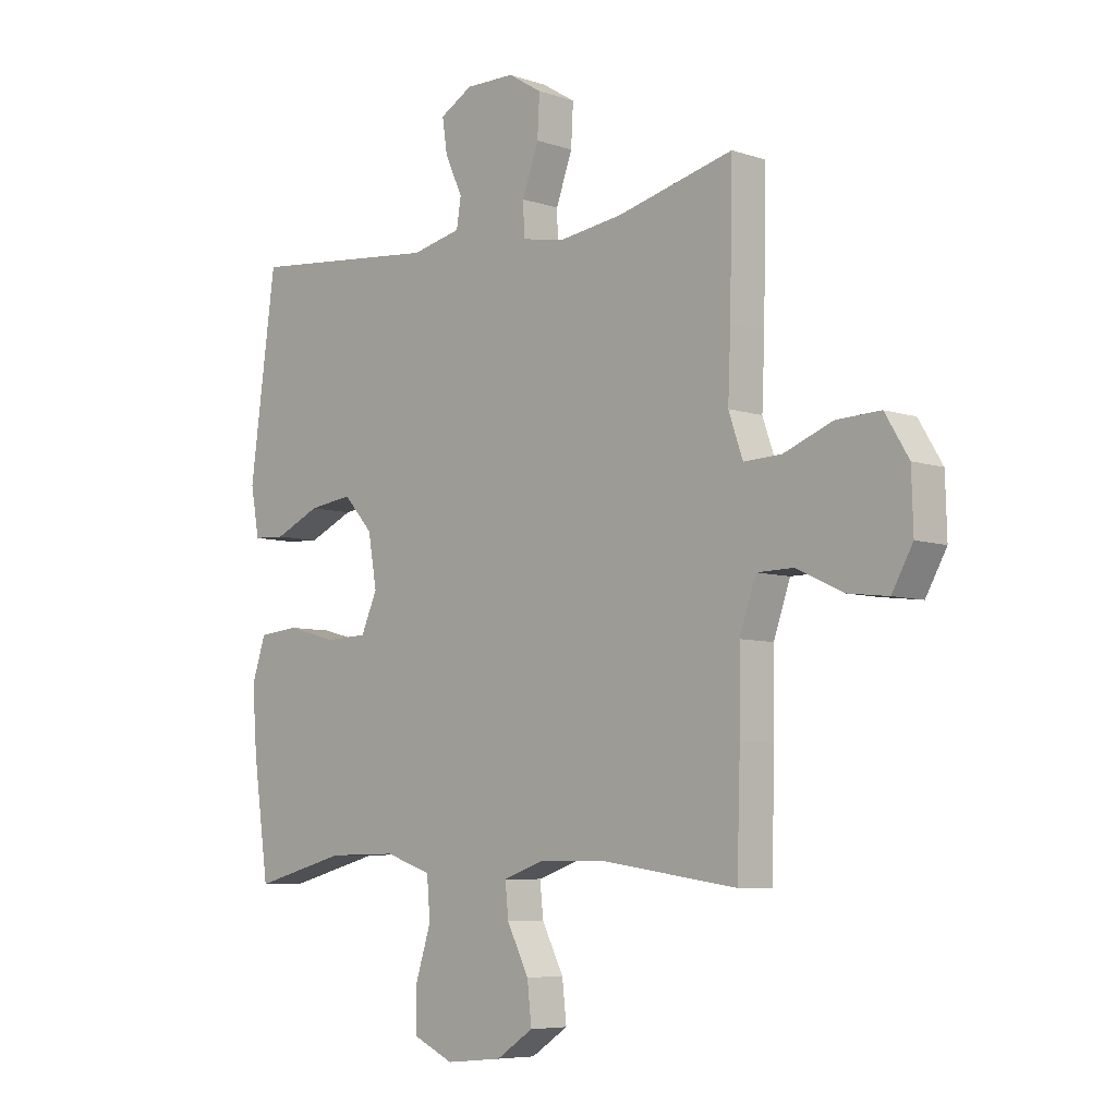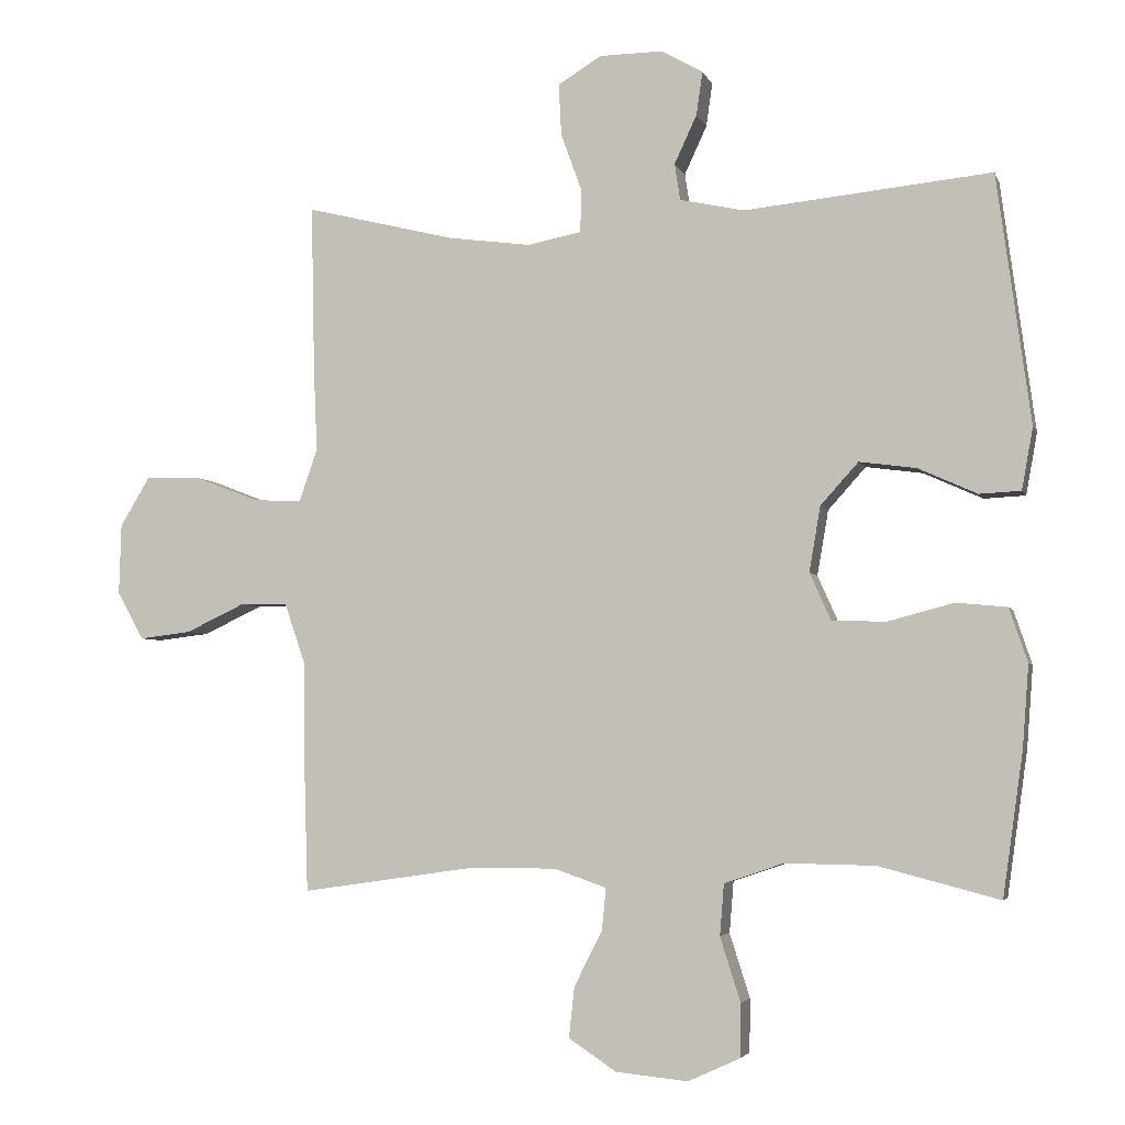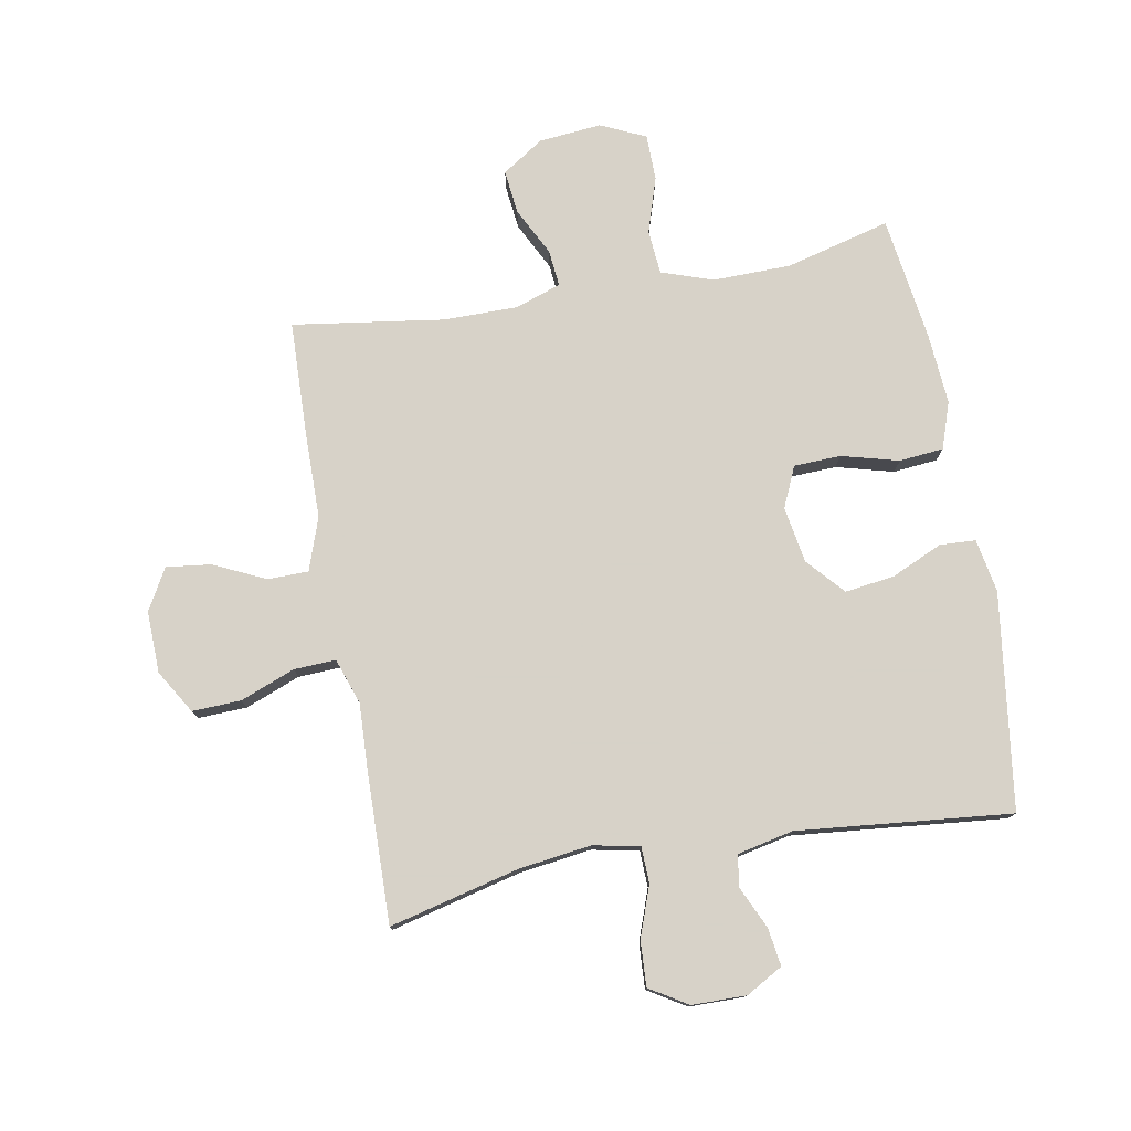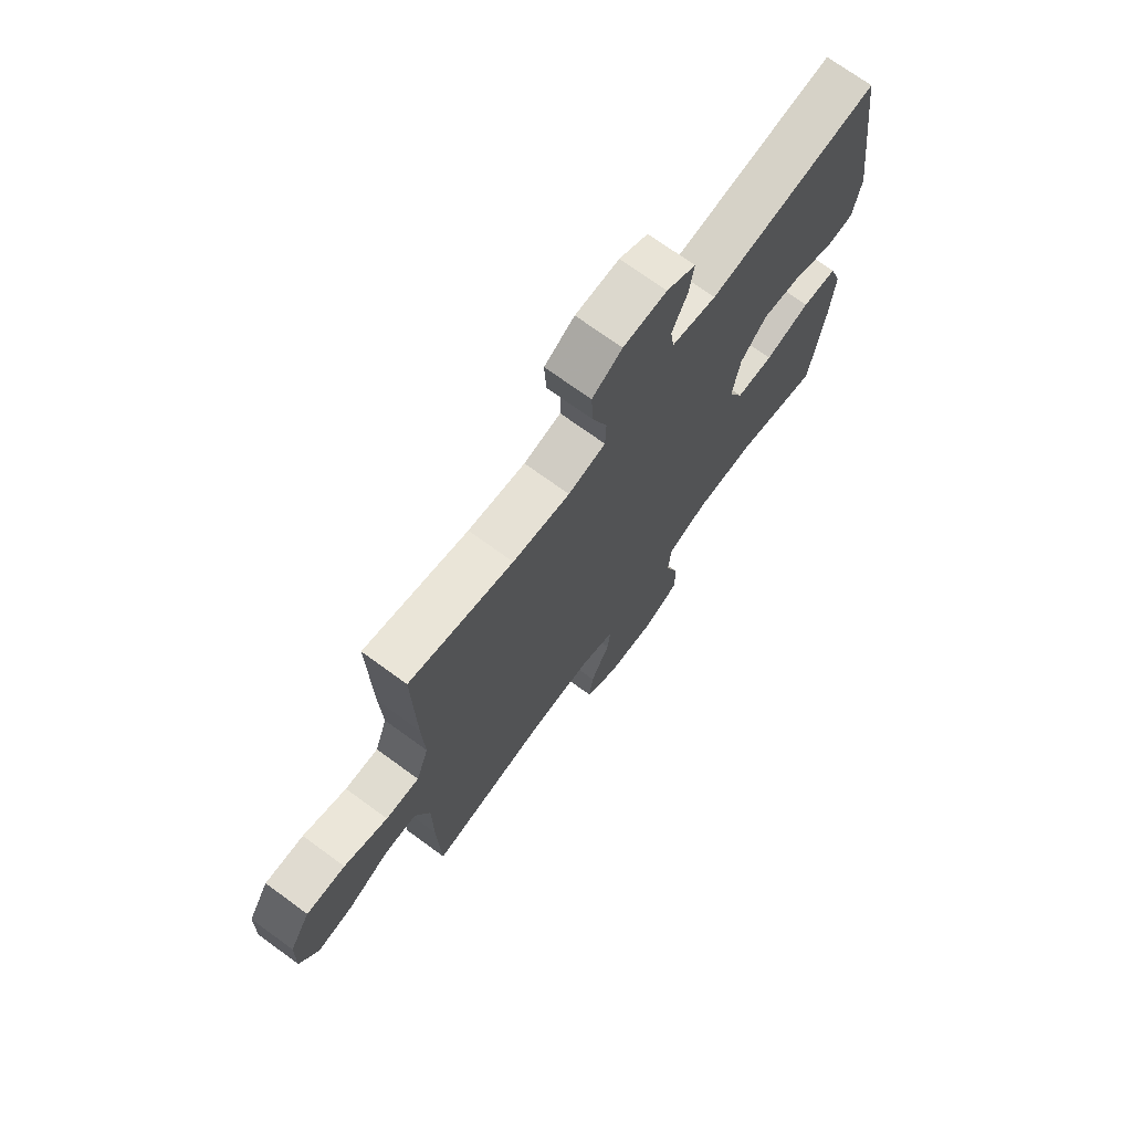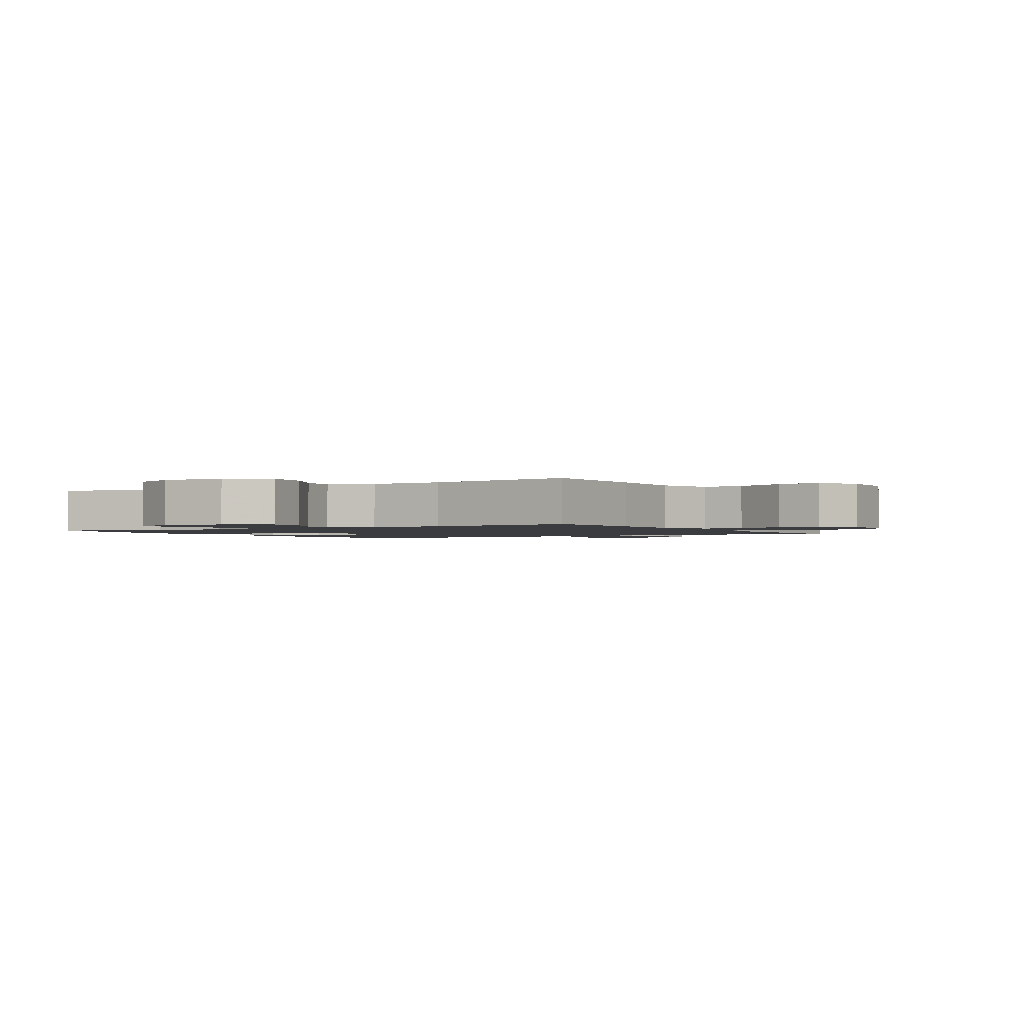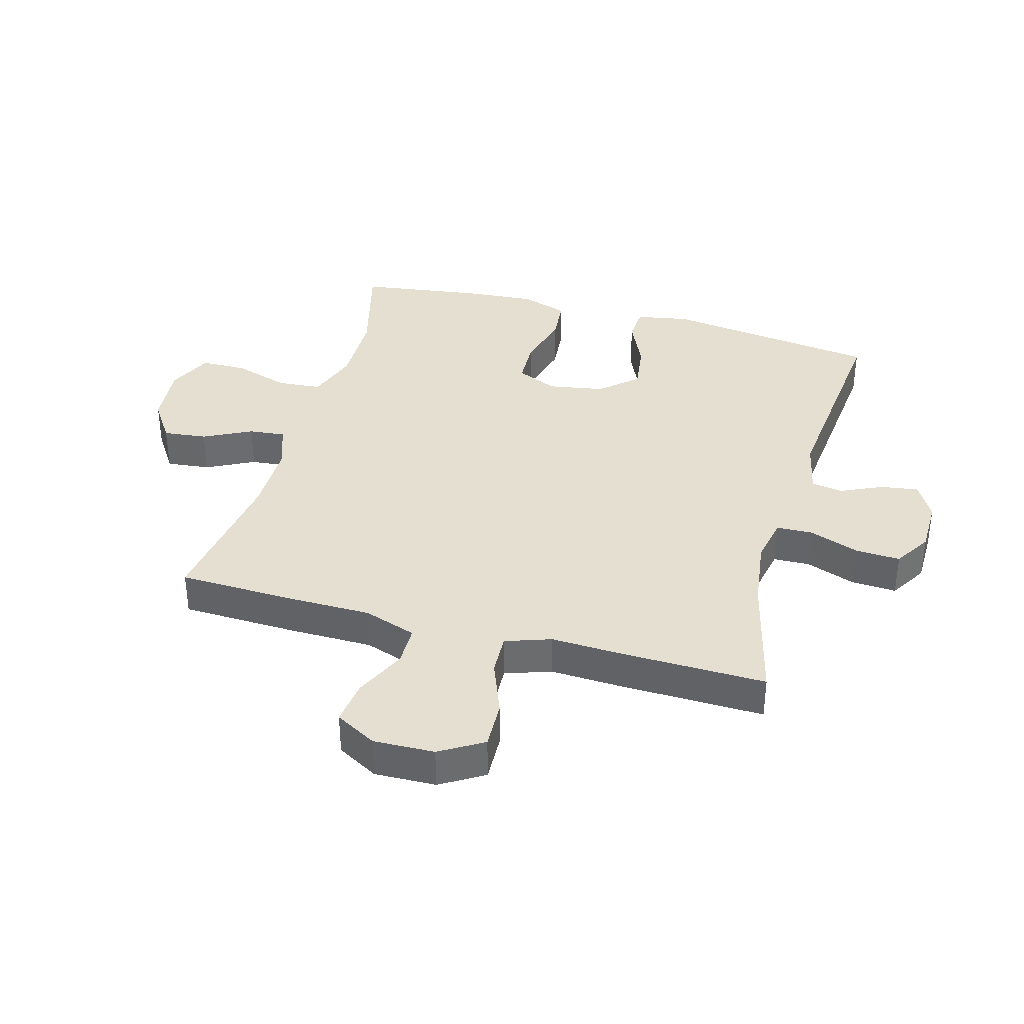
<metadata>
{"format":"obj","ext":"obj","renderer":"f3d","projection":"perspective","resolution":1024,"background":"white","views":[{"elev":-6.6,"azim":-134.6,"up":"+Z"},{"elev":-4.1,"azim":14.7,"up":"+Z"},{"elev":77.4,"azim":-10.2,"up":"+Y"},{"elev":71.9,"azim":-53.9,"up":"+Z"},{"elev":-1.6,"azim":-149.0,"up":"+Y"},{"elev":36.7,"azim":-74.4,"up":"+Y"}]}
</metadata>
<code>
v 0.5 0.07 0.5
v 0.548 0.07 0.145
v 0.532 0.07 0.057
v 0.473 0.07 0.054
v 0.389 0.07 0.092
v 0.308 0.07 0.103
v 0.254 0.07 0.043
v 0.238 0.07 -0.05
v 0.268 0.07 -0.117
v 0.345 0.07 -0.12
v 0.439 0.07 -0.095
v 0.512 0.07 -0.102
v 0.538 0.07 -0.179
v 0.529 0.07 -0.296
v 0.5 0.07 -0.5
v 0.328 0.07 -0.455
v 0.2 0.07 -0.453
v 0.115 0.07 -0.482
v 0.109 0.07 -0.555
v 0.138 0.07 -0.646
v 0.137 0.07 -0.722
v 0.063 0.07 -0.756
v -0.04 0.07 -0.746
v -0.108 0.07 -0.701
v -0.1 0.07 -0.629
v -0.06 0.07 -0.55
v -0.054 0.07 -0.49
v -0.129 0.07 -0.464
v -0.251 0.07 -0.464
v -0.5 0.07 -0.5
v -0.506 0.07 -0.307
v -0.507 0.07 -0.17
v -0.537 0.07 -0.083
v -0.604 0.07 -0.082
v -0.689 0.07 -0.122
v -0.763 0.07 -0.131
v -0.801 0.07 -0.063
v -0.798 0.07 0.038
v -0.755 0.07 0.109
v -0.675 0.07 0.106
v -0.585 0.07 0.071
v -0.516 0.07 0.068
v -0.49 0.07 0.143
v -0.495 0.07 0.261
v -0.5 0.07 0.5
v -0.286 0.07 0.447
v -0.168 0.07 0.431
v -0.091 0.07 0.446
v -0.089 0.07 0.506
v -0.119 0.07 0.589
v -0.123 0.07 0.663
v -0.061 0.07 0.701
v 0.029 0.07 0.702
v 0.089 0.07 0.668
v 0.08 0.07 0.606
v 0.048 0.07 0.537
v 0.056 0.07 0.485
v 0.148 0.07 0.465
v 0.5 0 0.5
v 0.548 0 0.145
v 0.532 0 0.057
v 0.473 0 0.054
v 0.389 0 0.092
v 0.308 0 0.103
v 0.254 0 0.043
v 0.238 0 -0.05
v 0.268 0 -0.117
v 0.345 0 -0.12
v 0.439 0 -0.095
v 0.512 0 -0.102
v 0.538 0 -0.179
v 0.529 0 -0.296
v 0.5 0 -0.5
v 0.328 0 -0.455
v 0.2 0 -0.453
v 0.115 0 -0.482
v 0.109 0 -0.555
v 0.138 0 -0.646
v 0.137 0 -0.722
v 0.063 0 -0.756
v -0.04 0 -0.746
v -0.108 0 -0.701
v -0.1 0 -0.629
v -0.06 0 -0.55
v -0.054 0 -0.49
v -0.129 0 -0.464
v -0.251 0 -0.464
v -0.5 0 -0.5
v -0.506 0 -0.307
v -0.507 0 -0.17
v -0.537 0 -0.083
v -0.604 0 -0.082
v -0.689 0 -0.122
v -0.763 0 -0.131
v -0.801 0 -0.063
v -0.798 0 0.038
v -0.755 0 0.109
v -0.675 0 0.106
v -0.585 0 0.071
v -0.516 0 0.068
v -0.49 0 0.143
v -0.495 0 0.261
v -0.5 0 0.5
v -0.286 0 0.447
v -0.168 0 0.431
v -0.091 0 0.446
v -0.089 0 0.506
v -0.119 0 0.589
v -0.123 0 0.663
v -0.061 0 0.701
v 0.029 0 0.702
v 0.089 0 0.668
v 0.08 0 0.606
v 0.048 0 0.537
v 0.056 0 0.485
v 0.148 0 0.465
f 54 55 56
f 53 54 56
f 52 53 56
f 51 52 56
f 50 51 56
f 49 50 56
f 48 49 56 57
f 43 44 45 46
f 42 43 46 47
f 39 40 41
f 38 39 41
f 37 38 41
f 36 37 41
f 35 36 41
f 34 35 41
f 33 34 41 42
f 42 47 48
f 33 42 48
f 32 33 48
f 48 57 58
f 32 48 58
f 31 32 58
f 30 31 58
f 29 30 58
f 24 25 26
f 23 24 26
f 22 23 26
f 21 22 26
f 20 21 26
f 19 20 26
f 18 19 26 27
f 14 15 16
f 13 14 16
f 12 13 16
f 11 12 16
f 10 11 16
f 9 10 16 17
f 18 27 28
f 17 18 28
f 9 17 28
f 8 9 28
f 3 4 5
f 2 3 5
f 1 2 5
f 58 1 5
f 58 5 6
f 28 29 58
f 8 28 58
f 7 8 58
f 6 7 58
f 114 113 112
f 114 112 111
f 114 111 110
f 114 110 109
f 114 109 108
f 114 108 107
f 115 114 107 106
f 104 103 102 101
f 105 104 101 100
f 99 98 97
f 99 97 96
f 99 96 95
f 99 95 94
f 99 94 93
f 99 93 92
f 100 99 92 91
f 106 105 100
f 106 100 91
f 106 91 90
f 116 115 106
f 116 106 90
f 116 90 89
f 116 89 88
f 116 88 87
f 84 83 82
f 84 82 81
f 84 81 80
f 84 80 79
f 84 79 78
f 84 78 77
f 85 84 77 76
f 74 73 72
f 74 72 71
f 74 71 70
f 74 70 69
f 74 69 68
f 75 74 68 67
f 86 85 76
f 86 76 75
f 86 75 67
f 86 67 66
f 63 62 61
f 63 61 60
f 63 60 59
f 63 59 116
f 64 63 116
f 116 87 86
f 116 86 66
f 116 66 65
f 116 65 64
f 1 59 60 2
f 2 60 61 3
f 3 61 62 4
f 4 62 63 5
f 5 63 64 6
f 6 64 65 7
f 7 65 66 8
f 8 66 67 9
f 9 67 68 10
f 10 68 69 11
f 11 69 70 12
f 12 70 71 13
f 13 71 72 14
f 14 72 73 15
f 15 73 74 16
f 16 74 75 17
f 17 75 76 18
f 18 76 77 19
f 19 77 78 20
f 20 78 79 21
f 21 79 80 22
f 22 80 81 23
f 23 81 82 24
f 24 82 83 25
f 25 83 84 26
f 26 84 85 27
f 27 85 86 28
f 28 86 87 29
f 29 87 88 30
f 30 88 89 31
f 31 89 90 32
f 32 90 91 33
f 33 91 92 34
f 34 92 93 35
f 35 93 94 36
f 36 94 95 37
f 37 95 96 38
f 38 96 97 39
f 39 97 98 40
f 40 98 99 41
f 41 99 100 42
f 42 100 101 43
f 43 101 102 44
f 44 102 103 45
f 45 103 104 46
f 46 104 105 47
f 47 105 106 48
f 48 106 107 49
f 49 107 108 50
f 50 108 109 51
f 51 109 110 52
f 52 110 111 53
f 53 111 112 54
f 54 112 113 55
f 55 113 114 56
f 56 114 115 57
f 57 115 116 58
f 58 116 59 1

</code>
